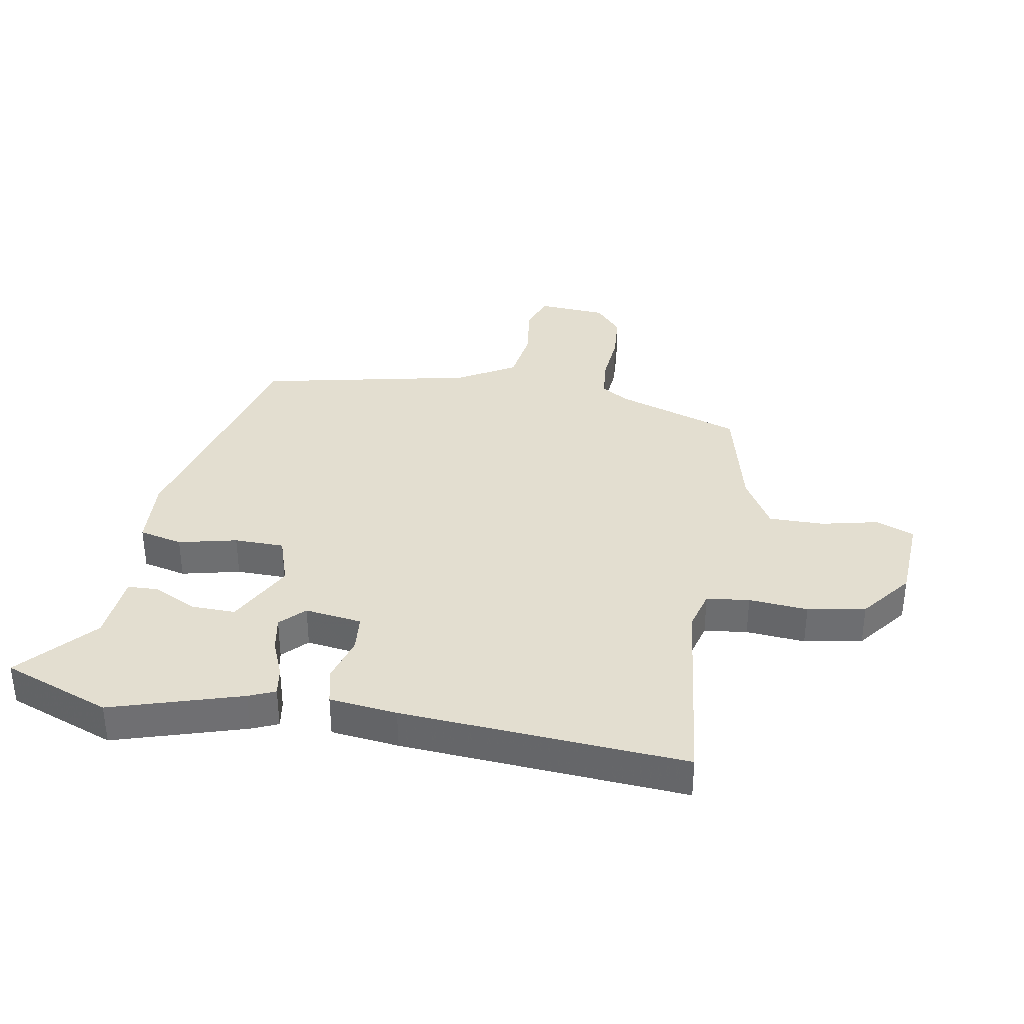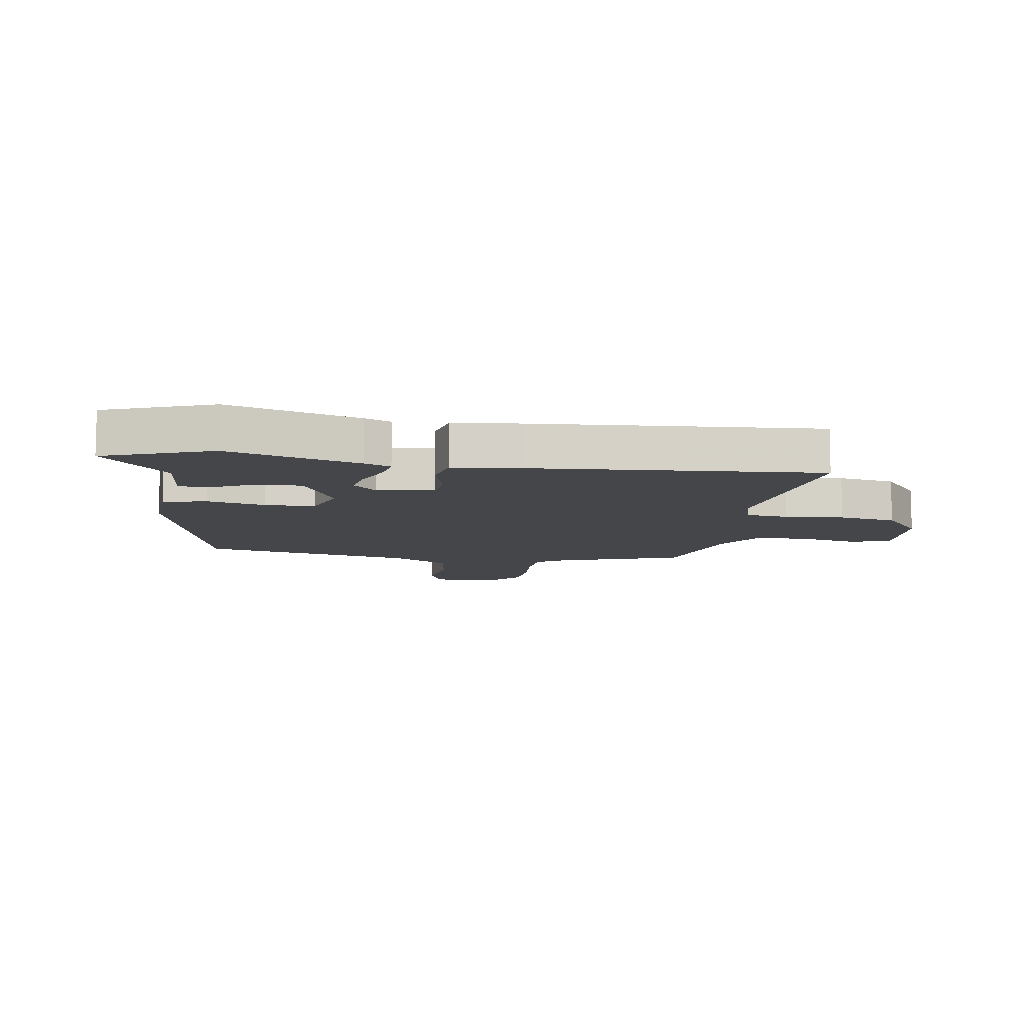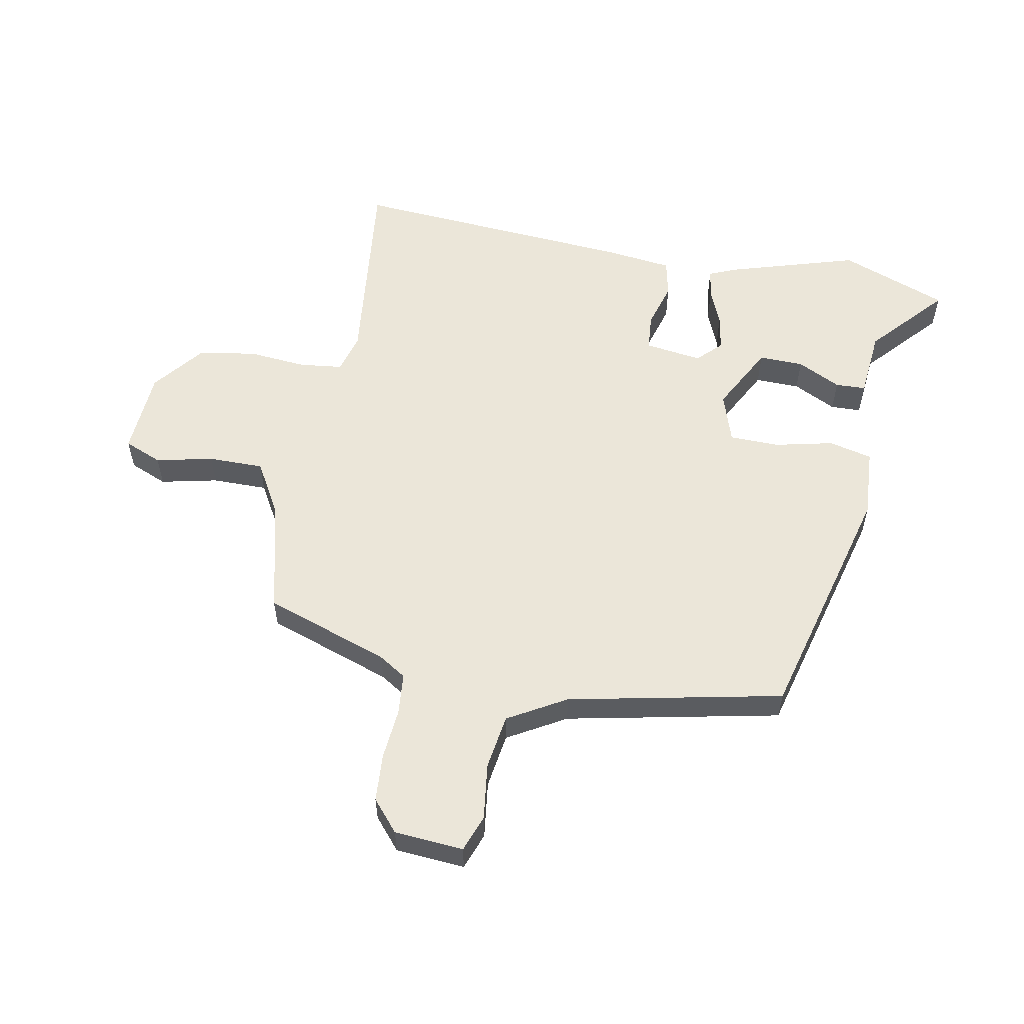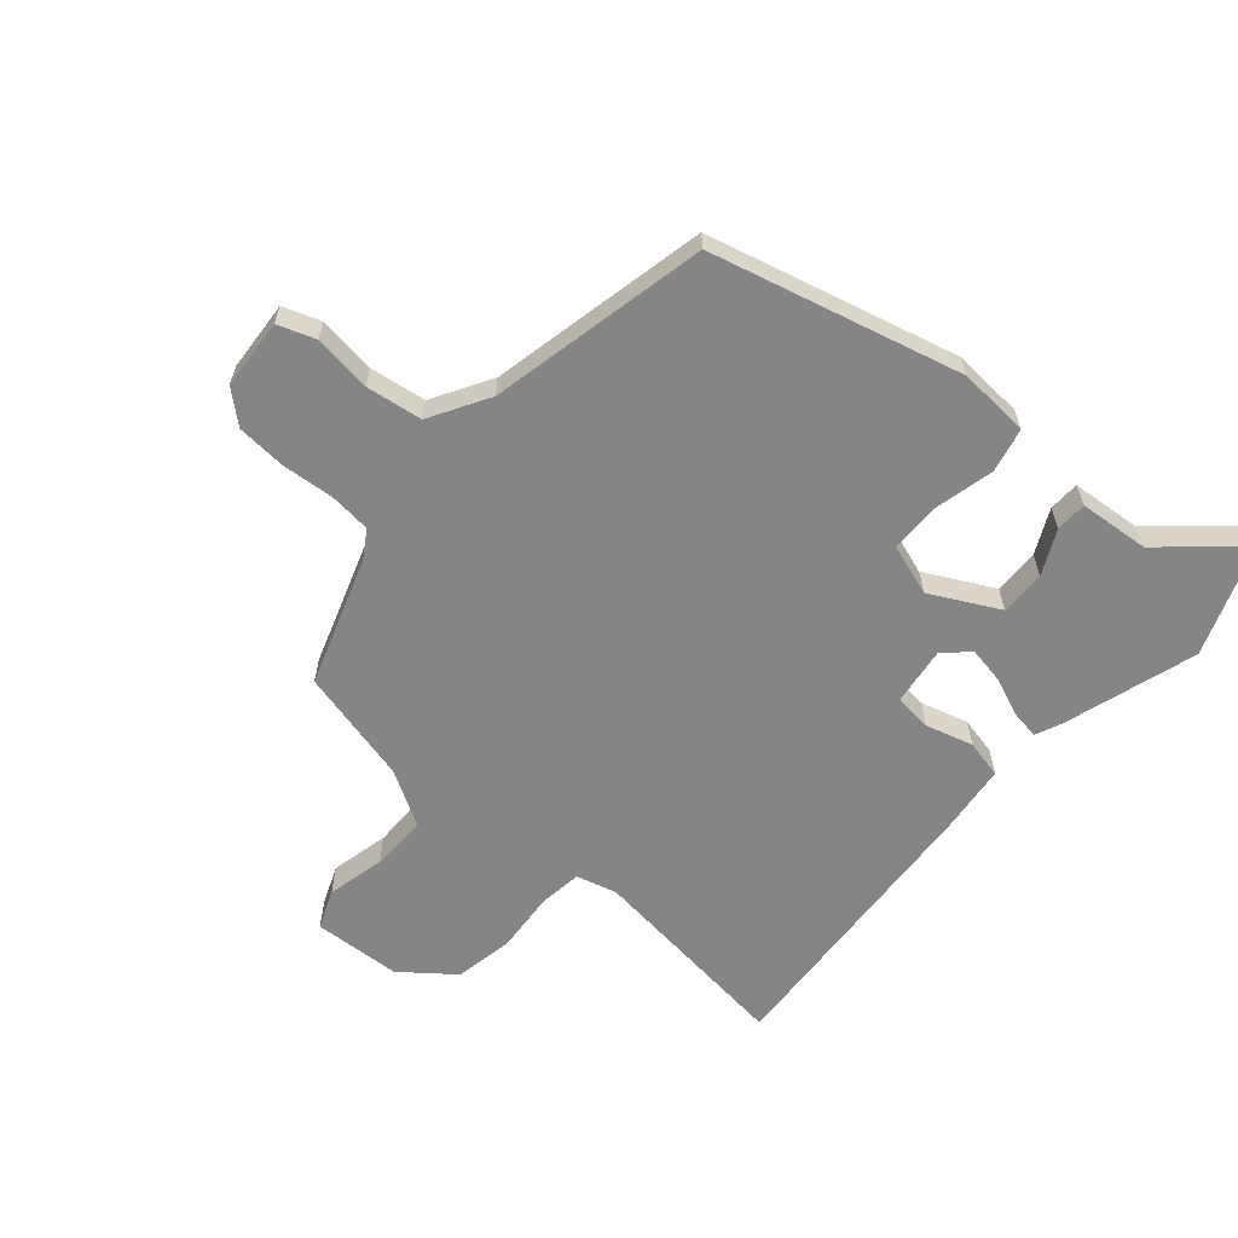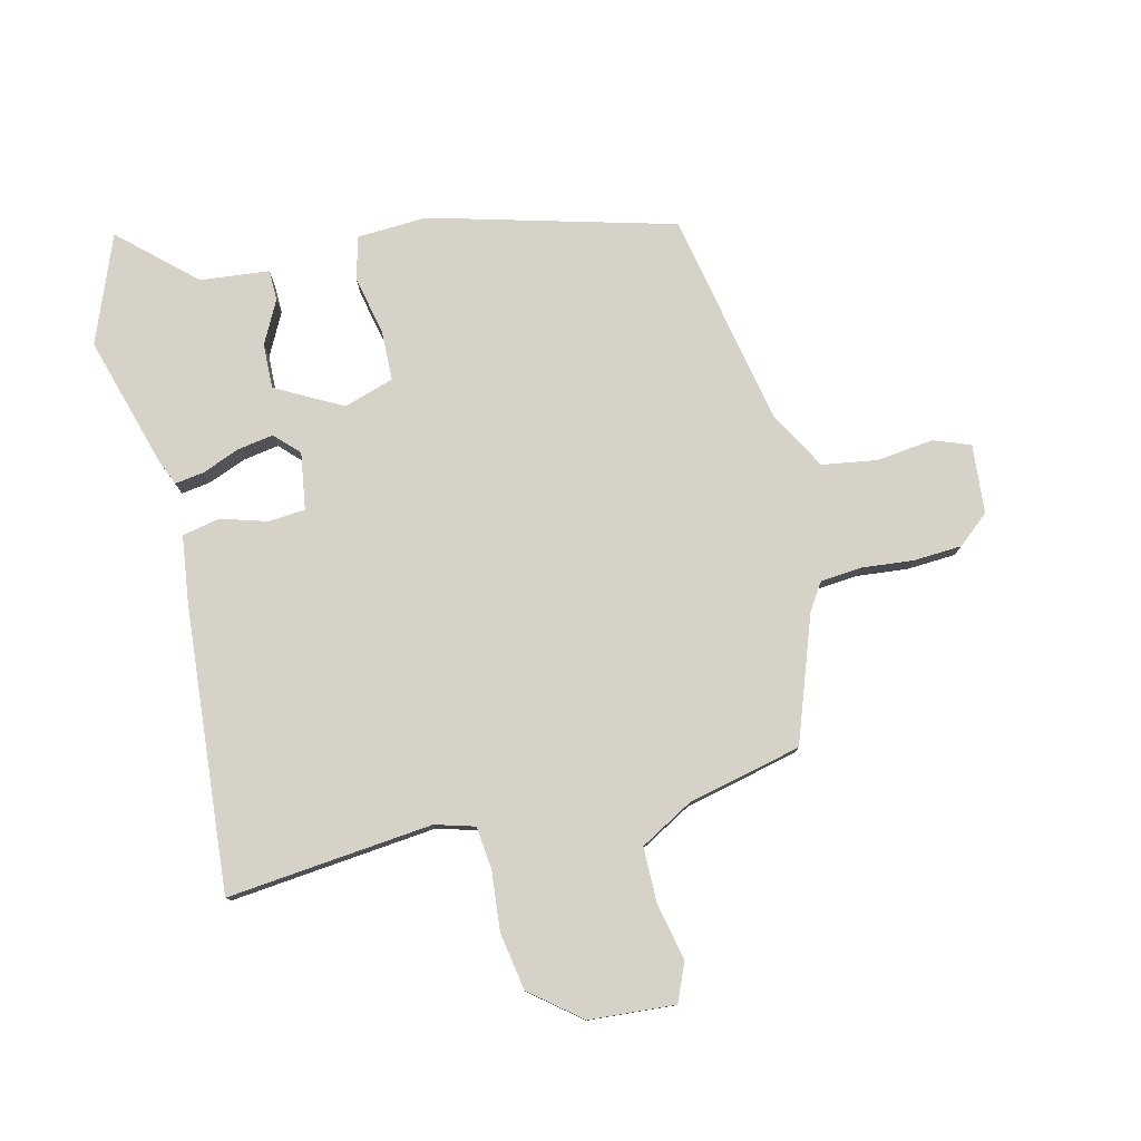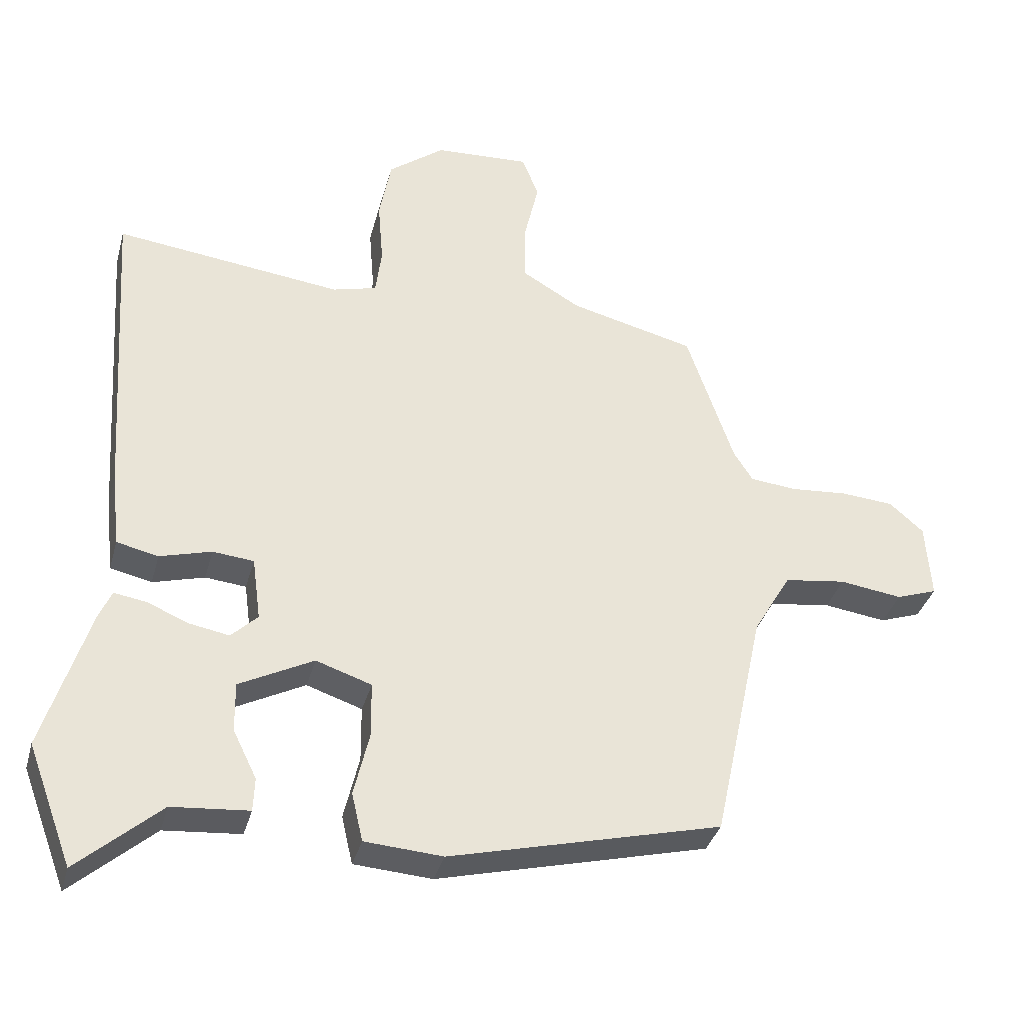
<metadata>
{"format":"obj","ext":"obj","renderer":"f3d","projection":"perspective","resolution":1024,"background":"white","views":[{"elev":35.7,"azim":-79.9,"up":"+Y"},{"elev":-9.4,"azim":-98.6,"up":"+Y"},{"elev":56.3,"azim":101.1,"up":"+Y"},{"elev":-61.9,"azim":139.2,"up":"+Y"},{"elev":78.6,"azim":-12.7,"up":"+Y"},{"elev":-35.7,"azim":-14.8,"up":"+Z"}]}
</metadata>
<code>
v 0.472 0.07 -0.432
v 0.061 0.07 -0.536
v -0.057 0.07 -0.528
v -0.074 0.07 -0.455
v -0.051 0.07 -0.357
v -0.052 0.07 -0.273
v -0.136 0.07 -0.245
v -0.248 0.07 -0.303
v -0.247 0.07 -0.378
v -0.211 0.07 -0.451
v -0.213 0.07 -0.502
v -0.329 0.07 -0.512
v -0.454 0.07 -0.622
v -0.522 0.07 -0.441
v -0.454 0.07 -0.222
v -0.435 0.07 -0.178
v -0.386 0.07 -0.186
v -0.323 0.07 -0.212
v -0.263 0.07 -0.223
v -0.223 0.07 -0.184
v -0.236 0.07 -0.088
v -0.298 0.07 -0.082
v -0.376 0.07 -0.104
v -0.439 0.07 -0.09
v -0.452 0.07 0.024
v -0.484 0.07 0.502
v -0.139 0.07 0.461
v -0.072 0.07 0.479
v -0.063 0.07 0.551
v -0.071 0.07 0.65
v -0.053 0.07 0.747
v 0.032 0.07 0.813
v 0.177 0.07 0.821
v 0.203 0.07 0.757
v 0.181 0.07 0.661
v 0.18 0.07 0.568
v 0.269 0.07 0.516
v 0.459 0.07 0.469
v 0.53 0.07 0.259
v 0.559 0.07 0.213
v 0.629 0.07 0.206
v 0.715 0.07 0.213
v 0.796 0.07 0.207
v 0.848 0.07 0.162
v 0.856 0.07 0.046
v 0.794 0.07 0.024
v 0.699 0.07 0.037
v 0.606 0.07 0.024
v 0.549 0.07 -0.073
v 0.472 0 -0.432
v 0.061 0 -0.536
v -0.057 0 -0.528
v -0.074 0 -0.455
v -0.051 0 -0.357
v -0.052 0 -0.273
v -0.136 0 -0.245
v -0.248 0 -0.303
v -0.247 0 -0.378
v -0.211 0 -0.451
v -0.213 0 -0.502
v -0.329 0 -0.512
v -0.454 0 -0.622
v -0.522 0 -0.441
v -0.454 0 -0.222
v -0.435 0 -0.178
v -0.386 0 -0.186
v -0.323 0 -0.212
v -0.263 0 -0.223
v -0.223 0 -0.184
v -0.236 0 -0.088
v -0.298 0 -0.082
v -0.376 0 -0.104
v -0.439 0 -0.09
v -0.452 0 0.024
v -0.484 0 0.502
v -0.139 0 0.461
v -0.072 0 0.479
v -0.063 0 0.551
v -0.071 0 0.65
v -0.053 0 0.747
v 0.032 0 0.813
v 0.177 0 0.821
v 0.203 0 0.757
v 0.181 0 0.661
v 0.18 0 0.568
v 0.269 0 0.516
v 0.459 0 0.469
v 0.53 0 0.259
v 0.559 0 0.213
v 0.629 0 0.206
v 0.715 0 0.213
v 0.796 0 0.207
v 0.848 0 0.162
v 0.856 0 0.046
v 0.794 0 0.024
v 0.699 0 0.037
v 0.606 0 0.024
v 0.549 0 -0.073
f 45 46 47
f 44 45 47
f 43 44 47
f 42 43 47
f 41 42 47
f 40 41 47 48
f 39 40 48 49
f 3 4 5
f 2 3 5
f 1 2 5
f 49 1 5
f 39 49 5
f 38 39 5
f 37 38 5
f 33 34 35
f 32 33 35
f 31 32 35
f 30 31 35
f 29 30 35
f 28 29 35 36
f 25 26 27
f 24 25 27
f 23 24 27
f 22 23 27
f 21 22 27 28
f 28 36 37
f 21 28 37
f 20 21 37
f 16 17 18
f 15 16 18
f 14 15 18
f 13 14 18
f 12 13 18
f 12 18 19
f 9 10 11 12
f 8 9 12 19
f 7 8 19 20
f 37 5 6
f 6 7 20 37
f 96 95 94
f 96 94 93
f 96 93 92
f 96 92 91
f 96 91 90
f 97 96 90 89
f 98 97 89 88
f 54 53 52
f 54 52 51
f 54 51 50
f 54 50 98
f 54 98 88
f 54 88 87
f 54 87 86
f 84 83 82
f 84 82 81
f 84 81 80
f 84 80 79
f 84 79 78
f 85 84 78 77
f 76 75 74
f 76 74 73
f 76 73 72
f 76 72 71
f 77 76 71 70
f 86 85 77
f 86 77 70
f 86 70 69
f 67 66 65
f 67 65 64
f 67 64 63
f 67 63 62
f 67 62 61
f 68 67 61
f 61 60 59 58
f 68 61 58 57
f 69 68 57 56
f 55 54 86
f 86 69 56 55
f 1 50 51 2
f 2 51 52 3
f 3 52 53 4
f 4 53 54 5
f 5 54 55 6
f 6 55 56 7
f 7 56 57 8
f 8 57 58 9
f 9 58 59 10
f 10 59 60 11
f 11 60 61 12
f 12 61 62 13
f 13 62 63 14
f 14 63 64 15
f 15 64 65 16
f 16 65 66 17
f 17 66 67 18
f 18 67 68 19
f 19 68 69 20
f 20 69 70 21
f 21 70 71 22
f 22 71 72 23
f 23 72 73 24
f 24 73 74 25
f 25 74 75 26
f 26 75 76 27
f 27 76 77 28
f 28 77 78 29
f 29 78 79 30
f 30 79 80 31
f 31 80 81 32
f 32 81 82 33
f 33 82 83 34
f 34 83 84 35
f 35 84 85 36
f 36 85 86 37
f 37 86 87 38
f 38 87 88 39
f 39 88 89 40
f 40 89 90 41
f 41 90 91 42
f 42 91 92 43
f 43 92 93 44
f 44 93 94 45
f 45 94 95 46
f 46 95 96 47
f 47 96 97 48
f 48 97 98 49
f 49 98 50 1

</code>
